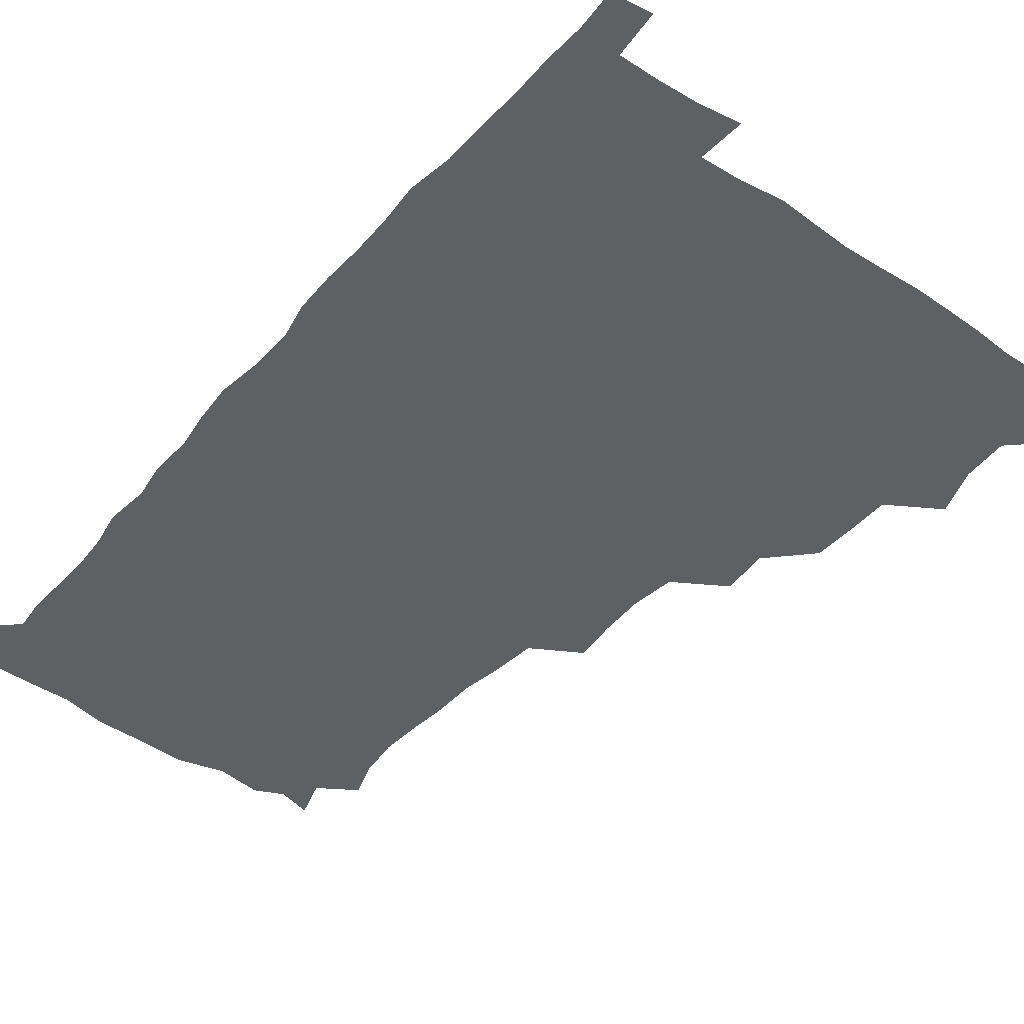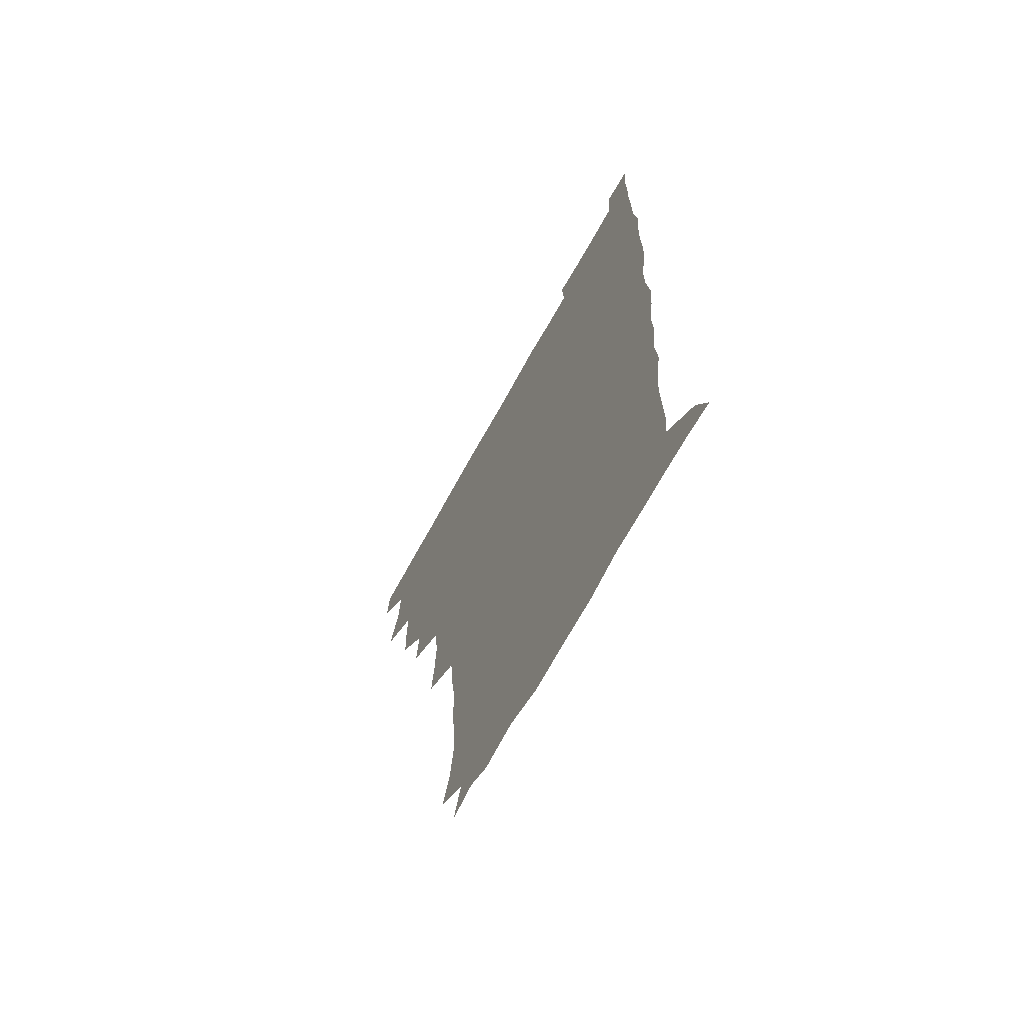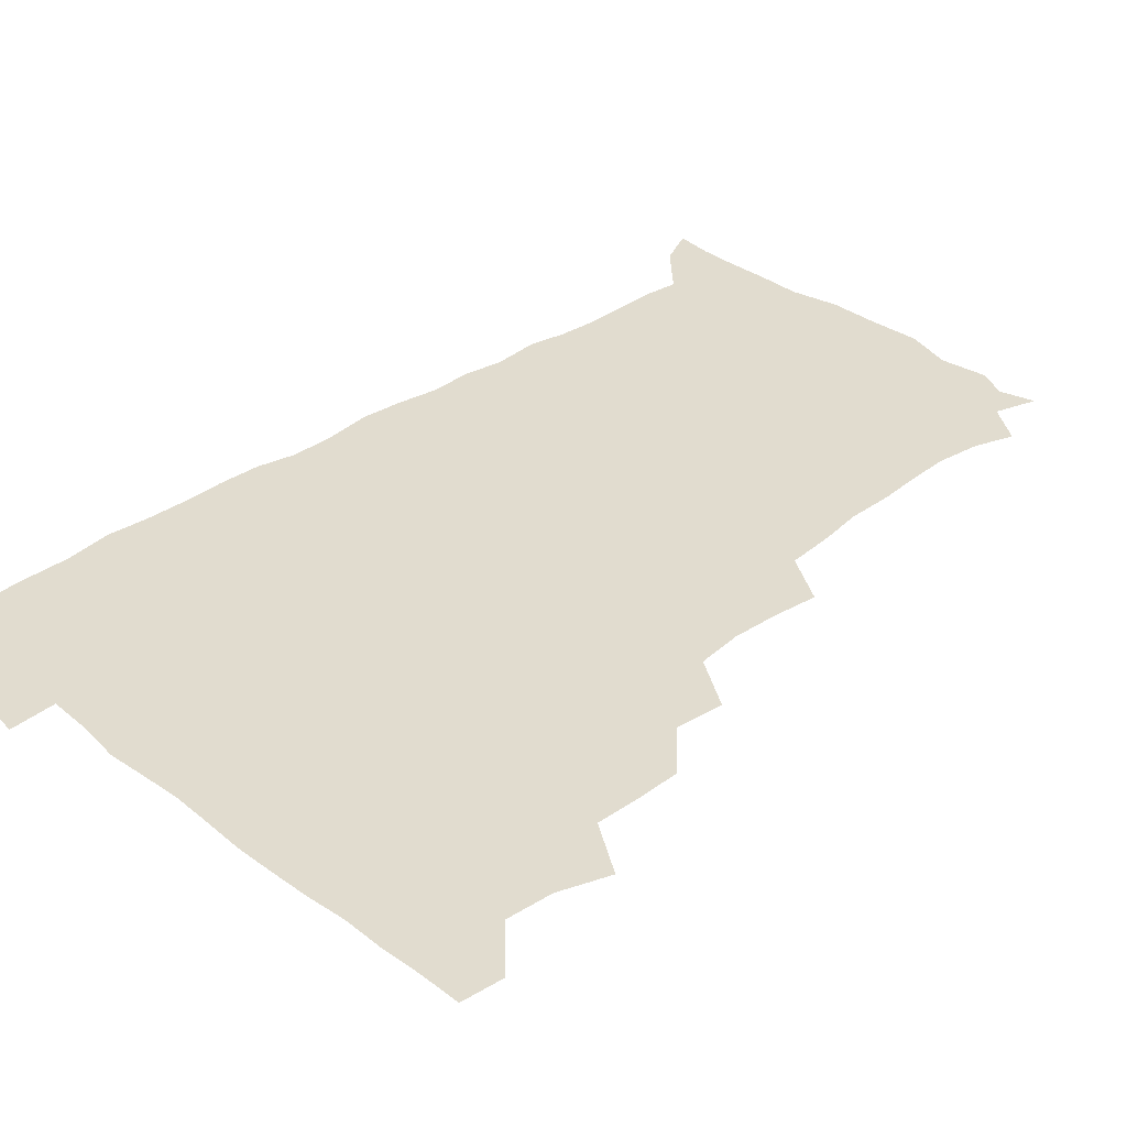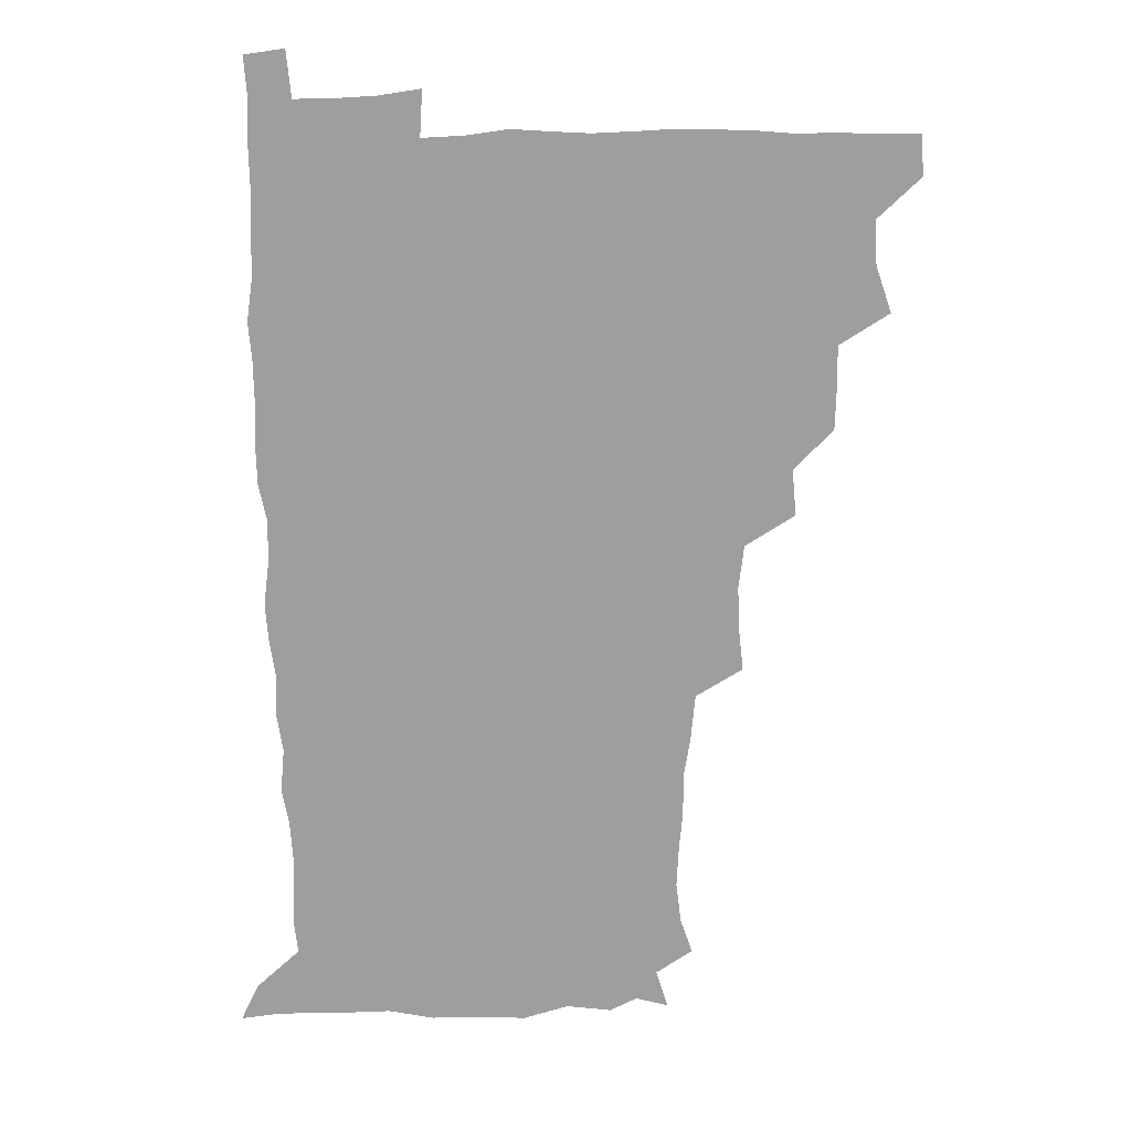
<metadata>
{"format":"obj","ext":"obj","renderer":"f3d","projection":"perspective","resolution":1024,"background":"white","views":[{"elev":-43.5,"azim":142.1,"up":"+Z"},{"elev":-68.0,"azim":61.2,"up":"+Y"},{"elev":34.3,"azim":-133.8,"up":"+Z"},{"elev":19.3,"azim":175.7,"up":"+Y"}]}
</metadata>
<code>
v 479.8 509.7 0
v 481.1 525 0
v 489.3 459.5 0
v 495.5 477.3 0
v 496.6 494.1 0
v 497.1 509.8 0
v 496.5 525.1 0
v 508.7 415.5 0
v 508.3 431.3 0
v 508.5 447.7 0
v 511.7 465.1 0
v 512.3 480.1 0
v 513.5 495.4 0
v 512.8 510 0
v 511.4 525.8 0
v 522.1 382.2 0
v 523.8 400.1 0
v 525.6 418.2 0
v 526.6 434.8 0
v 525.6 449.8 0
v 526.8 465.3 0
v 527.4 480.4 0
v 528.5 495.5 0
v 527.5 510.4 0
v 526.6 525.6 0
v 540.7 320.3 0
v 542.5 336.8 0
v 543.3 353.8 0
v 541.3 370.5 0
v 540.7 387.7 0
v 543.3 406.2 0
v 541.1 420 0
v 544.4 438.1 0
v 543.9 452.2 0
v 543 466.4 0
v 543.4 481.1 0
v 543.4 495.5 0
v 542.6 510 0
v 541.1 526.9 0
v 558.3 199.3 0
v 563 213.3 0
v 565 229.1 0
v 564.2 244.7 0
v 562.9 259.7 0
v 562.8 277 0
v 560.4 291.5 0
v 558.8 309.8 0
v 558.5 327.2 0
v 558.6 343.5 0
v 557.8 358.8 0
v 557.6 375.2 0
v 557.3 391 0
v 557.9 407.2 0
v 557.2 421.8 0
v 558.1 437.3 0
v 558.6 452.4 0
v 558.7 467 0
v 558.4 481.3 0
v 557.8 495.7 0
v 557 510.7 0
v 555.6 527.4 0
v 567.8 175.1 0
v 572.4 190.2 0
v 571.8 201.8 0
v 577.9 222.5 0
v 577.8 237.5 0
v 577.4 252.7 0
v 576.7 268 0
v 575.4 282.5 0
v 574.9 299.5 0
v 574.5 316.4 0
v 574.4 332.2 0
v 573.3 346.4 0
v 573 361.9 0
v 572.5 377.1 0
v 572.4 392.5 0
v 573.1 408.4 0
v 573.5 423.5 0
v 573.2 437.8 0
v 573.4 452.7 0
v 573.1 467 0
v 572.6 481.3 0
v 572.5 495.6 0
v 572 510.1 0
v 570.1 527.8 0
v 580.5 178.8 0
v 585 192.2 0
v 587.5 208 0
v 591.8 228.4 0
v 591.1 242.6 0
v 591.2 257.6 0
v 590.4 272.4 0
v 588.9 285.5 0
v 588.8 302.3 0
v 588.3 317.3 0
v 588.2 333.2 0
v 588.2 348.7 0
v 587.6 363.2 0
v 587.8 379.3 0
v 587.8 394.4 0
v 587.8 408.8 0
v 588.5 424.5 0
v 587.5 437.8 0
v 588 452.8 0
v 588.4 467.1 0
v 587.2 481.6 0
v 586.9 495.8 0
v 586.5 510.4 0
v 585 527.1 0
v 591 173.8 0
v 601.9 198.8 0
v 604.4 215.9 0
v 604.8 229.7 0
v 603.5 241.4 0
v 604.2 259.6 0
v 603.7 273.9 0
v 603.6 289.7 0
v 603 304.3 0
v 602.8 318.6 0
v 602.5 334.1 0
v 602.6 349.6 0
v 601.9 363.1 0
v 601.9 378.2 0
v 601.7 392.9 0
v 602.2 409.3 0
v 602.2 423.9 0
v 601.9 437.6 0
v 602.4 452.8 0
v 602.5 467.1 0
v 602.1 481.5 0
v 601.3 496.4 0
v 601.2 510.8 0
v 600.1 526.6 0
v 608.3 176.4 0
v 616.2 199.5 0
v 617.8 215.7 0
v 618.3 231.2 0
v 618.2 245.7 0
v 617.9 259.8 0
v 617.5 274.5 0
v 617.2 289.4 0
v 616.7 303.6 0
v 617.2 321.7 0
v 617 335.2 0
v 616.8 350.3 0
v 616.2 363.3 0
v 616.6 379.4 0
v 616.7 394.6 0
v 616.7 409.5 0
v 616.5 423.6 0
v 616.5 438.2 0
v 617.1 453.4 0
v 616.8 467.3 0
v 617 481.5 0
v 617.2 495.7 0
v 616.5 510.3 0
v 614.6 527.5 0
v 625.6 171.8 0
v 630.1 197.8 0
v 631.5 215.9 0
v 632 232.2 0
v 631.8 246 0
v 631.8 261.2 0
v 631.5 276 0
v 631.4 291 0
v 631.5 305.6 0
v 631.3 319.8 0
v 631 335.1 0
v 630.9 350.2 0
v 631.1 365.9 0
v 630.9 379.5 0
v 630.9 394.7 0
v 630.9 410 0
v 630.9 423.7 0
v 630.9 438.2 0
v 631.2 453 0
v 631.3 467.2 0
v 631.5 481.5 0
v 631.8 495.7 0
v 631 510.7 0
v 628.9 528.5 0
v 644.2 173 0
v 645.2 196.7 0
v 645.4 216 0
v 645.6 232 0
v 645.6 245.5 0
v 645.7 261.3 0
v 645.6 274.7 0
v 645.1 290.1 0
v 645.1 307.8 0
v 645.5 319.9 0
v 645.3 333.7 0
v 645.1 349.8 0
v 645 365.1 0
v 645 380.5 0
v 645.2 394.9 0
v 645.3 409.1 0
v 645.1 424.3 0
v 644.9 439.3 0
v 645.7 452.8 0
v 645.8 467 0
v 646 481.7 0
v 646.2 496 0
v 645.9 510.6 0
v 645.1 526.3 0
v 662.4 173.4 0
v 660.6 196.5 0
v 659.8 214.3 0
v 659.3 231 0
v 660 243.3 0
v 659.1 261 0
v 659.4 275.8 0
v 659.2 290.9 0
v 659.1 306 0
v 659.2 320.5 0
v 659.3 334.3 0
v 659 351 0
v 659.1 365.2 0
v 659.9 378.5 0
v 659.2 394.6 0
v 659.7 408.8 0
v 659.7 423.7 0
v 660.5 437.6 0
v 660 453.1 0
v 660.2 467.4 0
v 660.4 481.6 0
v 660.5 496.2 0
v 660.7 510.6 0
v 660.6 525.7 0
v 659.5 542.9 0
v 679.9 177.3 0
v 675.8 196.1 0
v 673.8 214.1 0
v 673.2 229.7 0
v 673.5 243.9 0
v 673.3 259.1 0
v 672.9 275.4 0
v 673.3 289.5 0
v 672.5 306.2 0
v 673 320.1 0
v 672.9 335.5 0
v 673.6 349.1 0
v 673.2 364.4 0
v 673.7 378.6 0
v 674.9 392.1 0
v 674.1 407.9 0
v 674.1 423.1 0
v 674.6 437.4 0
v 673.7 453.7 0
v 674.5 467.4 0
v 674.8 481.8 0
v 675.1 496.3 0
v 675.3 510.7 0
v 675.3 525.6 0
v 675.2 540.7 0
v 696.7 177.3 0
v 690.9 195 0
v 688.1 212.1 0
v 687 227.9 0
v 687.4 242 0
v 687 257.7 0
v 687.3 272.5 0
v 687.4 287.6 0
v 687.4 302.7 0
v 686.6 319.2 0
v 687.5 333.1 0
v 688.2 347.3 0
v 688.2 362 0
v 687.9 377.4 0
v 689.3 391 0
v 687 409.4 0
v 689.3 422 0
v 689.2 436.9 0
v 689.2 451.9 0
v 689.3 466.7 0
v 689.5 481.3 0
v 689.6 496.2 0
v 689.7 510.8 0
v 690.1 525.4 0
v 690.5 539.9 0
v 711.6 177.9 0
v 705.5 193.4 0
v 701.8 209.7 0
v 701.7 223.7 0
v 701.5 238.4 0
v 701.2 253.8 0
v 700.7 270 0
v 701.8 284.2 0
v 701.8 299.4 0
v 701.4 315.3 0
v 702.3 329.7 0
v 703.9 343.6 0
v 702 360.7 0
v 702.1 375.3 0
v 704.6 388.6 0
v 703.3 405.7 0
v 703.3 420.8 0
v 704.7 434.8 0
v 703.4 451.1 0
v 703.9 465.7 0
v 704.1 480.5 0
v 705 495.2 0
v 704.5 510.6 0
v 705.3 525.3 0
v 705 539.8 0
v 706.7 557.3 0
v 725.2 177.8 0
v 717.5 193.6 0
v 715.1 205.5 0
v 716.3 217.4 0
v 715.9 231.9 0
v 715.5 247.3 0
v 716.6 261.9 0
v 719.1 275.3 0
v 717.6 292.2 0
v 719.7 306.4 0
v 719.1 322.6 0
v 721.2 336.7 0
v 722.3 351.6 0
v 720.3 368.6 0
v 719.9 384.8 0
v 722.8 399.1 0
v 723.2 414.5 0
v 722.6 430.1 0
v 722.8 445.7 0
v 724 460.6 0
v 721.5 477.5 0
v 721.5 493.3 0
v 720.8 509.6 0
v 721.1 525.1 0
v 720.4 540.4 0
v 721.4 555.2 0
v 738.4 176.5 0
v 731.8 190.5 0
f 5 6 1
f 1 6 2
f 6 7 2
f 10 11 3
f 3 11 4
f 11 12 4
f 4 12 5
f 12 13 5
f 5 13 6
f 13 14 6
f 6 14 7
f 14 15 7
f 17 18 8
f 8 18 9
f 18 19 9
f 9 19 10
f 19 20 10
f 10 20 11
f 20 21 11
f 11 21 12
f 21 22 12
f 12 22 13
f 22 23 13
f 13 23 14
f 23 24 14
f 14 24 15
f 24 25 15
f 29 30 16
f 16 30 17
f 30 31 17
f 17 31 18
f 31 32 18
f 18 32 19
f 32 33 19
f 19 33 20
f 33 34 20
f 20 34 21
f 34 35 21
f 21 35 22
f 35 36 22
f 22 36 23
f 36 37 23
f 23 37 24
f 37 38 24
f 24 38 25
f 38 39 25
f 47 48 26
f 26 48 27
f 48 49 27
f 27 49 28
f 49 50 28
f 28 50 29
f 50 51 29
f 29 51 30
f 51 52 30
f 30 52 31
f 52 53 31
f 31 53 32
f 53 54 32
f 32 54 33
f 54 55 33
f 33 55 34
f 55 56 34
f 34 56 35
f 56 57 35
f 35 57 36
f 57 58 36
f 36 58 37
f 58 59 37
f 37 59 38
f 59 60 38
f 38 60 39
f 60 61 39
f 63 64 40
f 40 64 41
f 64 65 41
f 41 65 42
f 65 66 42
f 42 66 43
f 66 67 43
f 43 67 44
f 67 68 44
f 44 68 45
f 68 69 45
f 45 69 46
f 69 70 46
f 46 70 47
f 70 71 47
f 47 71 48
f 71 72 48
f 48 72 49
f 72 73 49
f 49 73 50
f 73 74 50
f 50 74 51
f 74 75 51
f 51 75 52
f 75 76 52
f 52 76 53
f 76 77 53
f 53 77 54
f 77 78 54
f 54 78 55
f 78 79 55
f 55 79 56
f 79 80 56
f 56 80 57
f 80 81 57
f 57 81 58
f 81 82 58
f 58 82 59
f 82 83 59
f 59 83 60
f 83 84 60
f 60 84 61
f 84 85 61
f 62 86 63
f 86 87 63
f 63 87 64
f 87 88 64
f 64 88 65
f 88 89 65
f 65 89 66
f 89 90 66
f 66 90 67
f 90 91 67
f 67 91 68
f 91 92 68
f 68 92 69
f 92 93 69
f 69 93 70
f 93 94 70
f 70 94 71
f 94 95 71
f 71 95 72
f 95 96 72
f 72 96 73
f 96 97 73
f 73 97 74
f 97 98 74
f 74 98 75
f 98 99 75
f 75 99 76
f 99 100 76
f 76 100 77
f 100 101 77
f 77 101 78
f 101 102 78
f 78 102 79
f 102 103 79
f 79 103 80
f 103 104 80
f 80 104 81
f 104 105 81
f 81 105 82
f 105 106 82
f 82 106 83
f 106 107 83
f 83 107 84
f 107 108 84
f 84 108 85
f 108 109 85
f 86 110 87
f 110 111 87
f 87 111 88
f 111 112 88
f 88 112 89
f 112 113 89
f 89 113 90
f 113 114 90
f 90 114 91
f 114 115 91
f 91 115 92
f 115 116 92
f 92 116 93
f 116 117 93
f 93 117 94
f 117 118 94
f 94 118 95
f 118 119 95
f 95 119 96
f 119 120 96
f 96 120 97
f 120 121 97
f 97 121 98
f 121 122 98
f 98 122 99
f 122 123 99
f 99 123 100
f 123 124 100
f 100 124 101
f 124 125 101
f 101 125 102
f 125 126 102
f 102 126 103
f 126 127 103
f 103 127 104
f 127 128 104
f 104 128 105
f 128 129 105
f 105 129 106
f 129 130 106
f 106 130 107
f 130 131 107
f 107 131 108
f 131 132 108
f 108 132 109
f 132 133 109
f 110 134 111
f 134 135 111
f 111 135 112
f 135 136 112
f 112 136 113
f 136 137 113
f 113 137 114
f 137 138 114
f 114 138 115
f 138 139 115
f 115 139 116
f 139 140 116
f 116 140 117
f 140 141 117
f 117 141 118
f 141 142 118
f 118 142 119
f 142 143 119
f 119 143 120
f 143 144 120
f 120 144 121
f 144 145 121
f 121 145 122
f 145 146 122
f 122 146 123
f 146 147 123
f 123 147 124
f 147 148 124
f 124 148 125
f 148 149 125
f 125 149 126
f 149 150 126
f 126 150 127
f 150 151 127
f 127 151 128
f 151 152 128
f 128 152 129
f 152 153 129
f 129 153 130
f 153 154 130
f 130 154 131
f 154 155 131
f 131 155 132
f 155 156 132
f 132 156 133
f 156 157 133
f 134 158 135
f 158 159 135
f 135 159 136
f 159 160 136
f 136 160 137
f 160 161 137
f 137 161 138
f 161 162 138
f 138 162 139
f 162 163 139
f 139 163 140
f 163 164 140
f 140 164 141
f 164 165 141
f 141 165 142
f 165 166 142
f 142 166 143
f 166 167 143
f 143 167 144
f 167 168 144
f 144 168 145
f 168 169 145
f 145 169 146
f 169 170 146
f 146 170 147
f 170 171 147
f 147 171 148
f 171 172 148
f 148 172 149
f 172 173 149
f 149 173 150
f 173 174 150
f 150 174 151
f 174 175 151
f 151 175 152
f 175 176 152
f 152 176 153
f 176 177 153
f 153 177 154
f 177 178 154
f 154 178 155
f 178 179 155
f 155 179 156
f 179 180 156
f 156 180 157
f 180 181 157
f 158 182 159
f 182 183 159
f 159 183 160
f 183 184 160
f 160 184 161
f 184 185 161
f 161 185 162
f 185 186 162
f 162 186 163
f 186 187 163
f 163 187 164
f 187 188 164
f 164 188 165
f 188 189 165
f 165 189 166
f 189 190 166
f 166 190 167
f 190 191 167
f 167 191 168
f 191 192 168
f 168 192 169
f 192 193 169
f 169 193 170
f 193 194 170
f 170 194 171
f 194 195 171
f 171 195 172
f 195 196 172
f 172 196 173
f 196 197 173
f 173 197 174
f 197 198 174
f 174 198 175
f 198 199 175
f 175 199 176
f 199 200 176
f 176 200 177
f 200 201 177
f 177 201 178
f 201 202 178
f 178 202 179
f 202 203 179
f 179 203 180
f 203 204 180
f 180 204 181
f 204 205 181
f 182 206 183
f 206 207 183
f 183 207 184
f 207 208 184
f 184 208 185
f 208 209 185
f 185 209 186
f 209 210 186
f 186 210 187
f 210 211 187
f 187 211 188
f 211 212 188
f 188 212 189
f 212 213 189
f 189 213 190
f 213 214 190
f 190 214 191
f 214 215 191
f 191 215 192
f 215 216 192
f 192 216 193
f 216 217 193
f 193 217 194
f 217 218 194
f 194 218 195
f 218 219 195
f 195 219 196
f 219 220 196
f 196 220 197
f 220 221 197
f 197 221 198
f 221 222 198
f 198 222 199
f 222 223 199
f 199 223 200
f 223 224 200
f 200 224 201
f 224 225 201
f 201 225 202
f 225 226 202
f 202 226 203
f 226 227 203
f 203 227 204
f 227 228 204
f 204 228 205
f 228 229 205
f 206 231 207
f 231 232 207
f 207 232 208
f 232 233 208
f 208 233 209
f 233 234 209
f 209 234 210
f 234 235 210
f 210 235 211
f 235 236 211
f 211 236 212
f 236 237 212
f 212 237 213
f 237 238 213
f 213 238 214
f 238 239 214
f 214 239 215
f 239 240 215
f 215 240 216
f 240 241 216
f 216 241 217
f 241 242 217
f 217 242 218
f 242 243 218
f 218 243 219
f 243 244 219
f 219 244 220
f 244 245 220
f 220 245 221
f 245 246 221
f 221 246 222
f 246 247 222
f 222 247 223
f 247 248 223
f 223 248 224
f 248 249 224
f 224 249 225
f 249 250 225
f 225 250 226
f 250 251 226
f 226 251 227
f 251 252 227
f 227 252 228
f 252 253 228
f 228 253 229
f 253 254 229
f 229 254 230
f 254 255 230
f 231 256 232
f 256 257 232
f 232 257 233
f 257 258 233
f 233 258 234
f 258 259 234
f 234 259 235
f 259 260 235
f 235 260 236
f 260 261 236
f 236 261 237
f 261 262 237
f 237 262 238
f 262 263 238
f 238 263 239
f 263 264 239
f 239 264 240
f 264 265 240
f 240 265 241
f 265 266 241
f 241 266 242
f 266 267 242
f 242 267 243
f 267 268 243
f 243 268 244
f 268 269 244
f 244 269 245
f 269 270 245
f 245 270 246
f 270 271 246
f 246 271 247
f 271 272 247
f 247 272 248
f 272 273 248
f 248 273 249
f 273 274 249
f 249 274 250
f 274 275 250
f 250 275 251
f 275 276 251
f 251 276 252
f 276 277 252
f 252 277 253
f 277 278 253
f 253 278 254
f 278 279 254
f 254 279 255
f 279 280 255
f 256 281 257
f 281 282 257
f 257 282 258
f 282 283 258
f 258 283 259
f 283 284 259
f 259 284 260
f 284 285 260
f 260 285 261
f 285 286 261
f 261 286 262
f 286 287 262
f 262 287 263
f 287 288 263
f 263 288 264
f 288 289 264
f 264 289 265
f 289 290 265
f 265 290 266
f 290 291 266
f 266 291 267
f 291 292 267
f 267 292 268
f 292 293 268
f 268 293 269
f 293 294 269
f 269 294 270
f 294 295 270
f 270 295 271
f 295 296 271
f 271 296 272
f 296 297 272
f 272 297 273
f 297 298 273
f 273 298 274
f 298 299 274
f 274 299 275
f 299 300 275
f 275 300 276
f 300 301 276
f 276 301 277
f 301 302 277
f 277 302 278
f 302 303 278
f 278 303 279
f 303 304 279
f 279 304 280
f 304 305 280
f 281 307 282
f 307 308 282
f 282 308 283
f 308 309 283
f 283 309 284
f 309 310 284
f 284 310 285
f 310 311 285
f 285 311 286
f 311 312 286
f 286 312 287
f 312 313 287
f 287 313 288
f 313 314 288
f 288 314 289
f 314 315 289
f 289 315 290
f 315 316 290
f 290 316 291
f 316 317 291
f 291 317 292
f 317 318 292
f 292 318 293
f 318 319 293
f 293 319 294
f 319 320 294
f 294 320 295
f 320 321 295
f 295 321 296
f 321 322 296
f 296 322 297
f 322 323 297
f 297 323 298
f 323 324 298
f 298 324 299
f 324 325 299
f 299 325 300
f 325 326 300
f 300 326 301
f 326 327 301
f 301 327 302
f 327 328 302
f 302 328 303
f 328 329 303
f 303 329 304
f 329 330 304
f 304 330 305
f 330 331 305
f 305 331 306
f 331 332 306
f 307 333 308
f 333 334 308
f 308 334 309

</code>
